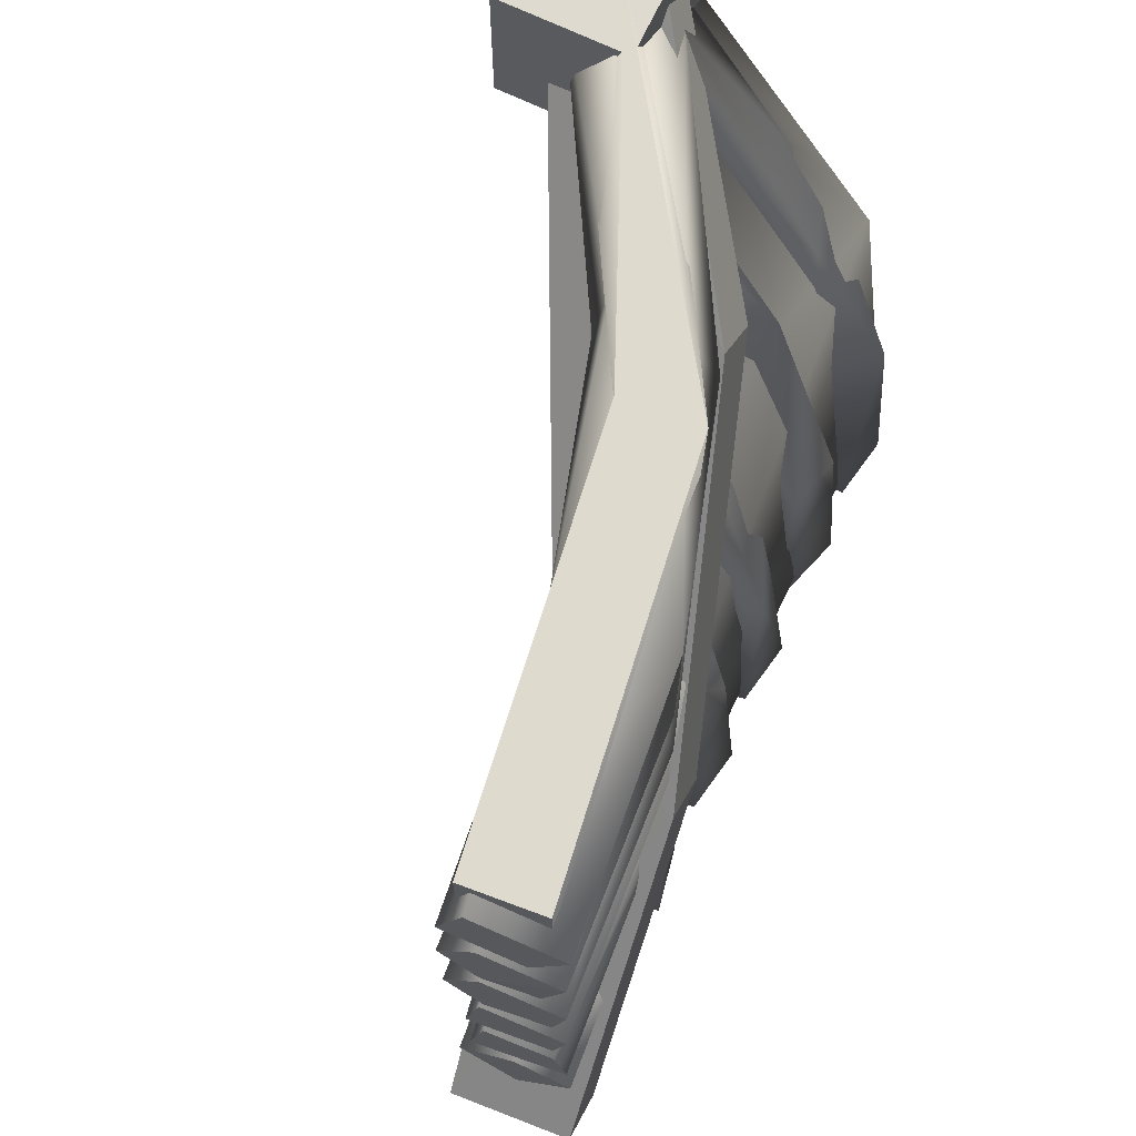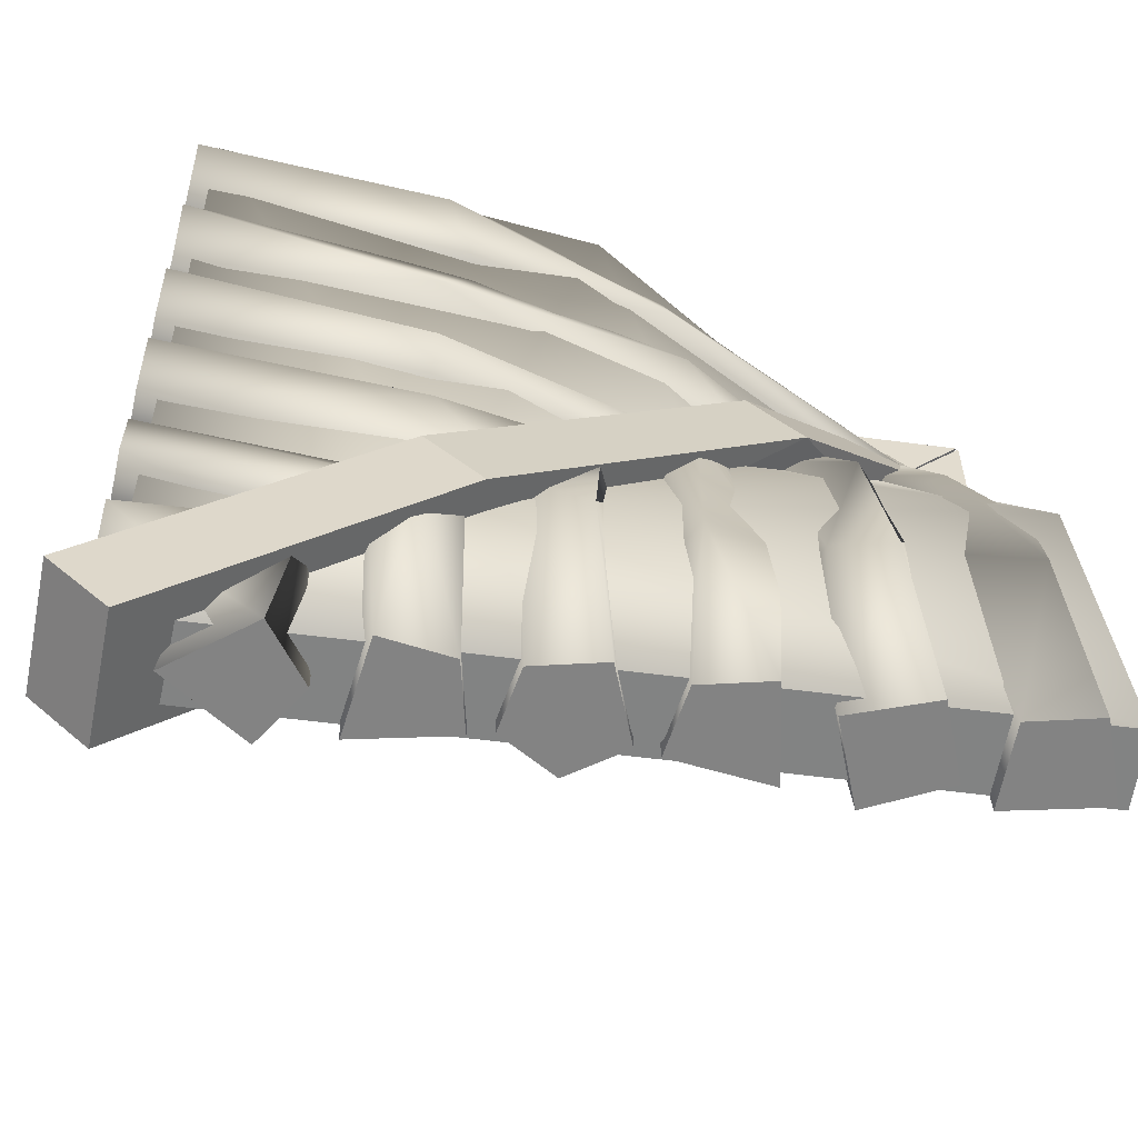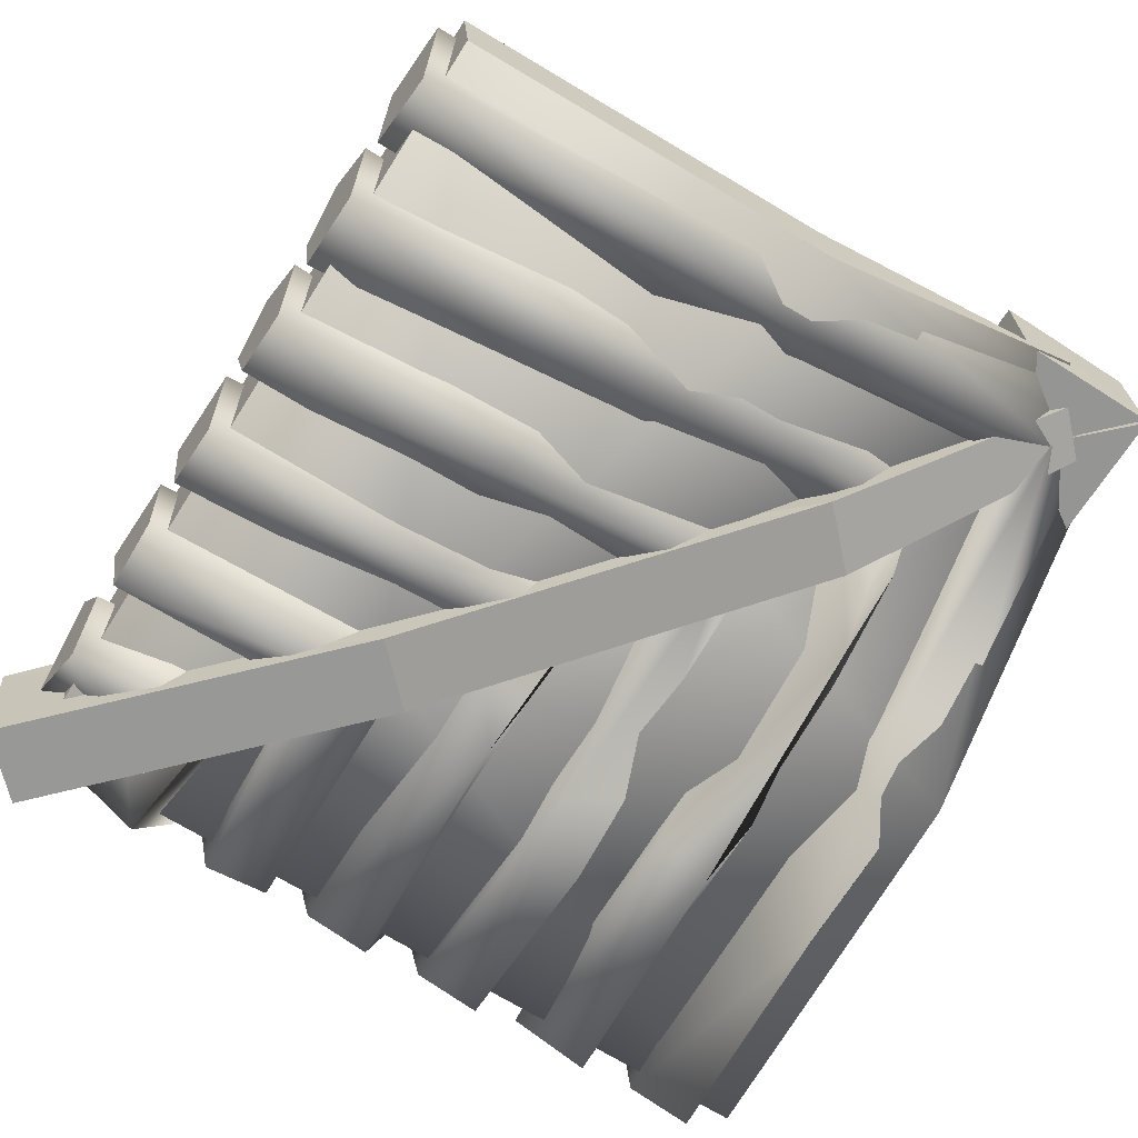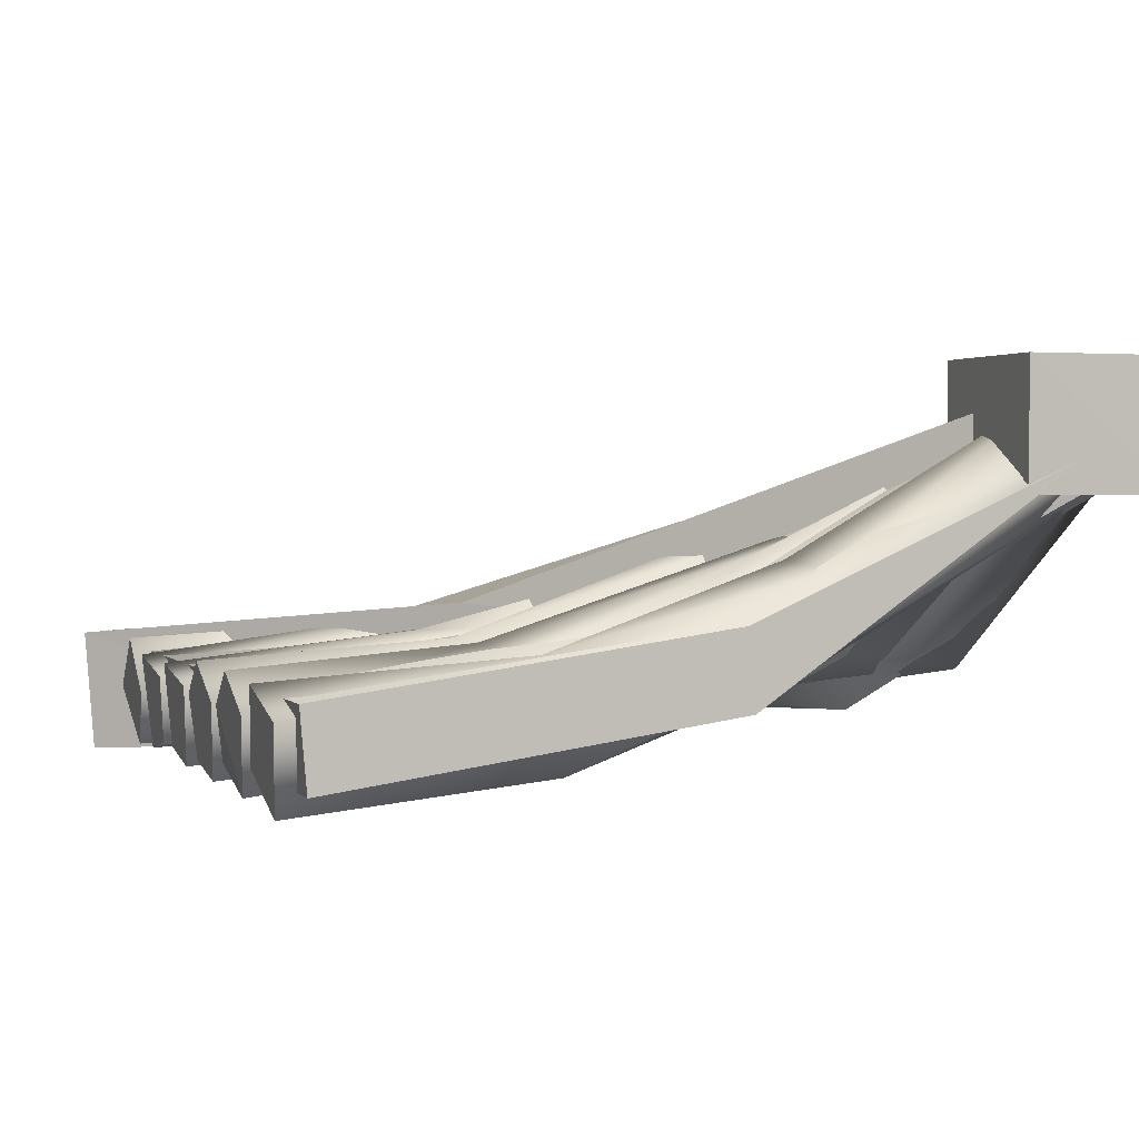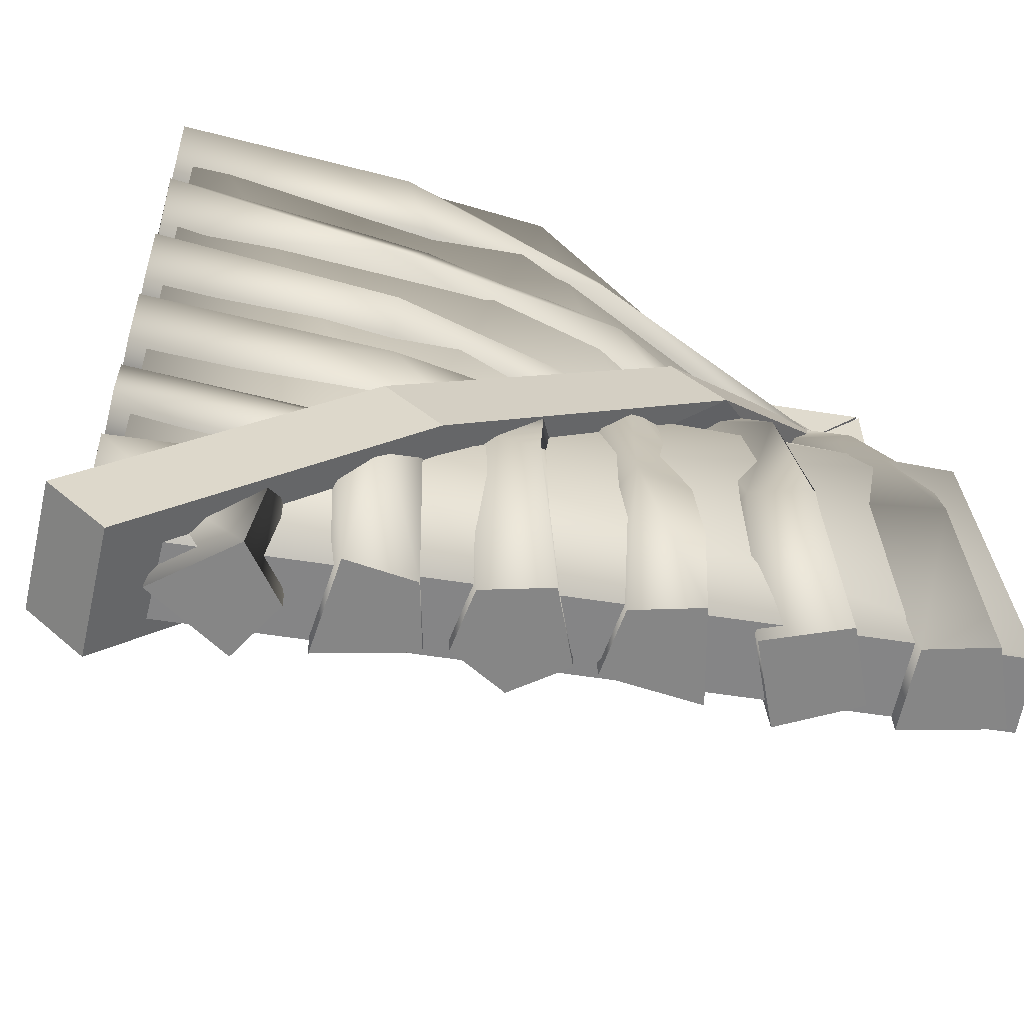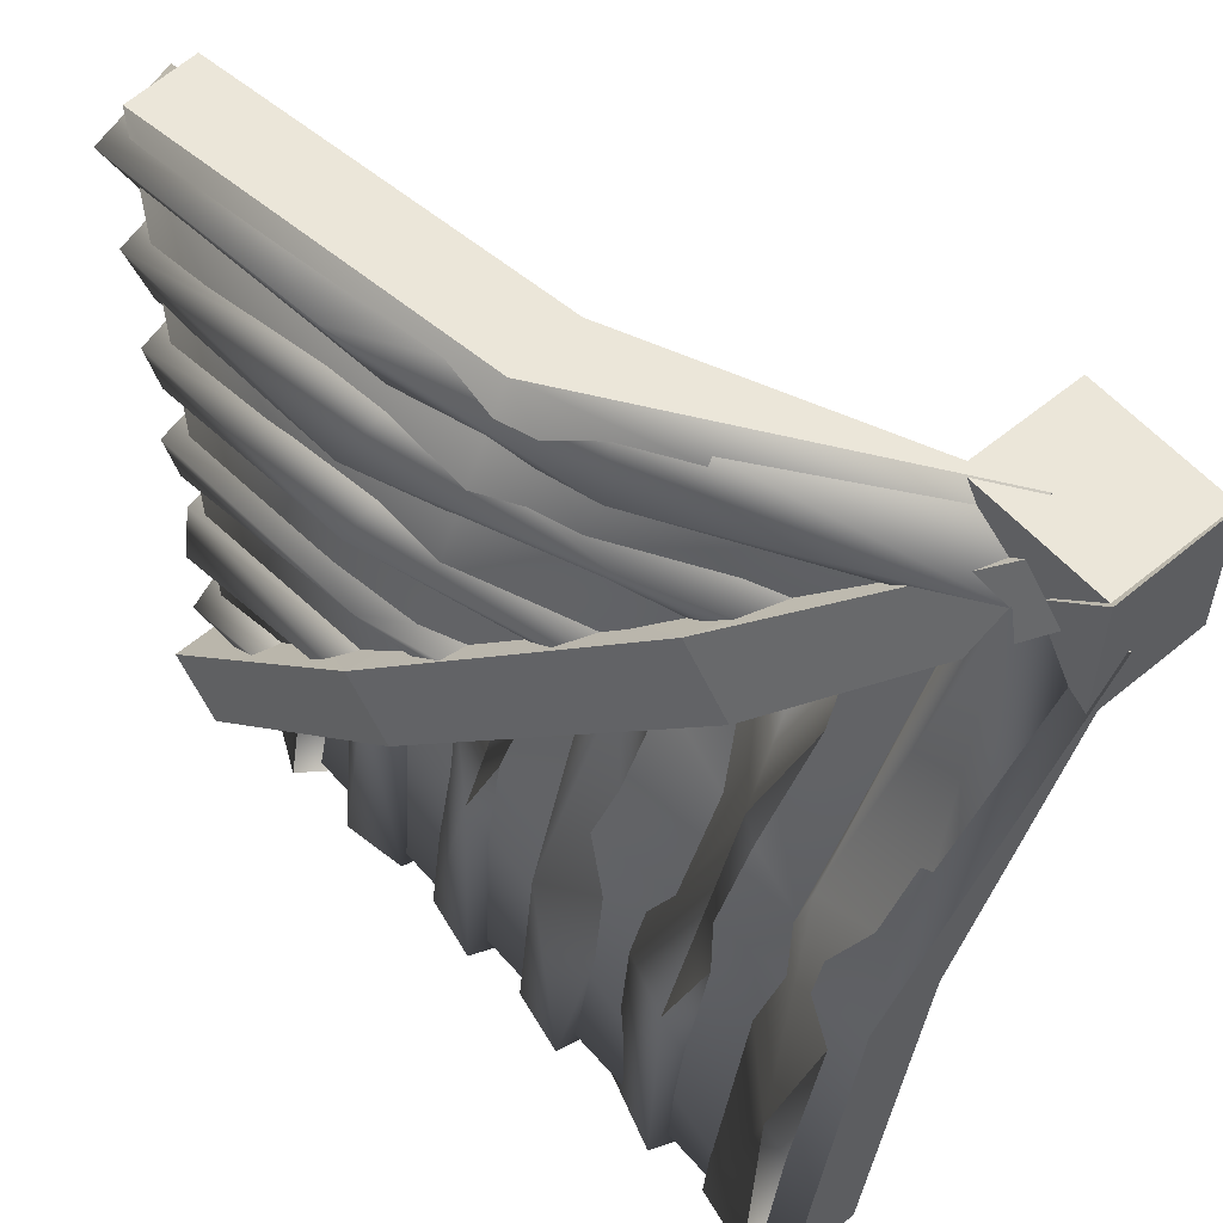
<metadata>
{"format":"obj","ext":"obj","renderer":"f3d","projection":"perspective","resolution":1024,"background":"white","views":[{"elev":71.3,"azim":-64.6,"up":"+Z"},{"elev":-55.9,"azim":-7.9,"up":"+Z"},{"elev":-67.3,"azim":-32.3,"up":"+Y"},{"elev":1.9,"azim":-19.6,"up":"+Y"},{"elev":-56.9,"azim":-9.3,"up":"+Z"},{"elev":56.7,"azim":49.3,"up":"+Z"}]}
</metadata>
<code>
o Corner_LoD_Cylinder.002
v -0.6792 -0.2104 0.4937
v -0.6899 -0.08954 0.5362
v 0.527 0.316 0.5535
v -0.6863 -0.1306 0.6656
v -0.6744 -0.2658 0.6182
v 0.5339 0.2425 0.6805
v 0.116 -0.1055 0.5422
v -0.2066 -0.1631 0.4877
v 0.09838 0.07074 0.542
v -0.2823 -0.07407 0.5153
v -0.3027 -0.05417 0.6212
v 0.1235 0.05743 0.6453
v 0.08729 -0.06379 0.6709
v -0.2687 -0.2251 0.6164
v 0.4166 0.1639 0.6872
v 0.4166 0.3697 0.6872
v 0.6562 0.3697 0.6847
v 0.511 0.2193 0.6902
v -0.6579 -0.1053 0.6902
v -0.6471 -0.2284 0.6902
v -0.01244 -0.1392 0.6902
v -0.02321 -0.01603 0.6902
v -0.6767 -0.2394 -0.1072
v -0.6885 -0.1049 -0.1121
v -0.6863 -0.1306 0.04313
v -0.6749 -0.2597 0.001918
v -0.3027 -0.05417 -0.001302
v -0.2682 -0.2301 -0.01284
v -0.6749 -0.2597 -0.2942
v -0.6885 -0.1049 -0.32
v -0.6863 -0.1306 -0.1648
v -0.6767 -0.2394 -0.1851
v -0.6855 -0.1389 0.2876
v -0.6905 -0.083 0.3741
v -0.6855 -0.1389 0.4607
v -0.6749 -0.2597 0.4182
v -0.2687 -0.2251 0.3381
v -0.6757 -0.2239 0.2871
v -0.3027 -0.05417 0.3332
v 0.09838 0.07074 0.4125
v -0.2823 -0.07407 0.4391
v -0.2122 -0.1658 0.4656
v 0.1319 -0.1009 0.4096
v -0.6767 -0.2394 0.1012
v -0.6855 -0.1389 0.07965
v -0.6905 -0.083 0.1662
v -0.6855 -0.1389 0.2528
v -0.6749 -0.2597 0.2103
v -0.2685 -0.2305 0.1662
v 0.1394 -0.09753 0.1653
v -0.2754 -0.1748 0.07962
v 0.04939 -0.03501 0.08104
v -0.3027 -0.05417 0.2071
v -0.2426 -0.1724 0.2522
v -0.6824 -0.1746 -0.5549
v -0.6904 -0.08335 -0.4269
v -0.6824 -0.1746 -0.3641
v -0.6743 -0.2659 -0.4269
v -0.6903 -0.08233 -0.6644
v -0.6798 -0.2037 -0.5724
v -0.6471 -0.2284 -0.6212
v -0.6579 -0.1053 -0.6319
v -0.2583 -0.07034 -0.2324
v -0.2476 -0.1935 -0.2216
v -0.6749 -0.2601 -0.6489
v -0.429 -0.2481 -0.3951
v -0.5469 -0.228 -0.521
v -0.6002 -0.1688 -0.5886
v -0.5738 -0.1651 -0.5479
v -0.6249 -0.1043 -0.5989
v -0.5469 -0.09739 -0.521
v -0.4249 -0.06643 -0.3904
v -0.2758 -0.2312 -0.2498
v -0.2143 -0.1939 -0.1878
v -0.2752 -0.04487 -0.2494
v -0.2097 -0.05437 -0.1863
v -0.341 -0.2099 -0.3151
v -0.39 -0.1489 -0.3641
v -0.3679 -0.1469 -0.342
v -0.341 -0.07924 -0.3151
v -0.1306 -0.1649 -0.109
v -0.1839 -0.1096 -0.157
v -0.1601 -0.1014 -0.1349
v -0.1397 -0.04557 -0.1122
v 0.1412 0.06206 0.1672
v 0.152 -0.06107 0.1779
v 0.5164 0.1578 0.5424
v 0.5057 0.2809 0.5316
v 0.6561 0.1639 0.6861
v 0.4166 0.3697 0.4425
v 0.4166 0.1639 0.4425
v -0.02059 -0.1643 0.008177
v -0.006368 0.02275 0.02365
v 0.2029 -0.03865 0.2286
v 0.2321 0.05271 0.2576
v 0.2079 0.1003 0.2289
v 0.1425 0.09536 0.1682
v 0.07529 -0.09149 0.1012
v 0.02455 -0.04385 0.05382
v 0.07529 0.04181 0.1012
v 0.3482 0.02461 0.3741
v 0.2867 0.008082 0.3059
v 0.5445 0.142 0.5687
v 0.4894 0.1356 0.5153
v 0.4415 0.171 0.4724
v 0.2569 0.06562 0.2844
v 0.4603 0.1941 0.4805
v 0.2736 0.1224 0.2981
v 0.4146 0.2238 0.4361
v 0.4897 -0.2394 -0.6492
v 0.4848 -0.1049 -0.661
v 0.5279 0.316 0.5545
v 0.64 -0.1306 -0.6588
v 0.5988 -0.2597 -0.6474
v 0.6549 0.2425 0.5614
v 0.5166 -0.1055 0.1435
v 0.4622 -0.1493 -0.1434
v 0.491 -0.03841 -0.07349
v 0.593 0.07074 0.1259
v 0.5956 -0.05417 -0.2752
v 0.6453 -0.06379 0.1148
v 0.5869 -0.2309 -0.2555
v 0.6616 0.1639 0.4441
v 0.6616 0.3697 0.4441
v 0.6591 0.3697 0.6837
v 0.6646 0.2193 0.5385
v 0.6646 -0.1053 -0.6304
v 0.6646 -0.2284 -0.6196
v 0.6646 -0.1392 0.01507
v 0.6646 -0.01603 0.004301
v -0.1328 -0.2394 -0.6492
v -0.1543 -0.1389 -0.658
v -0.0678 -0.083 -0.663
v 0.01876 -0.1389 -0.658
v -0.02369 -0.2597 -0.6474
v -0.02691 -0.05417 -0.2752
v -0.03845 -0.2301 -0.2407
v -0.3198 -0.2597 -0.6474
v -0.3456 -0.1049 -0.661
v -0.1904 -0.1306 -0.6588
v -0.2107 -0.2394 -0.6492
v 0.2632 -0.2187 -0.651
v 0.3107 -0.08346 -0.6629
v 0.4351 -0.1389 -0.658
v 0.3926 -0.2597 -0.6474
v 0.2835 -0.2037 -0.2434
v 0.2595 -0.09247 -0.2003
v 0.3869 0.07074 0.1259
v 0.3894 -0.05417 -0.2752
v 0.4422 -0.09426 -0.03627
v 0.384 -0.1009 0.1594
v 0.3807 -0.2309 -0.2555
v 0.07562 -0.2394 -0.6492
v 0.05528 -0.1306 -0.6588
v 0.2105 -0.1049 -0.661
v 0.1847 -0.2597 -0.6474
v 0.1084 -0.2309 -0.2555
v 0.1397 -0.09753 0.1669
v 0.04906 -0.1096 -0.2496
v 0.1787 -0.04777 -0.2575
v 0.2266 -0.1724 -0.215
v -0.5805 -0.1746 -0.6549
v -0.4525 -0.08335 -0.6629
v -0.3897 -0.1746 -0.6549
v -0.4525 -0.2659 -0.6468
v -0.6901 -0.08233 -0.6628
v -0.598 -0.2037 -0.6523
v -0.6468 -0.2284 -0.6196
v -0.6575 -0.1053 -0.6304
v -0.258 -0.07034 -0.2308
v -0.2472 -0.1935 -0.2201
v -0.6745 -0.2601 -0.6473
v -0.4207 -0.2481 -0.4015
v -0.5466 -0.228 -0.5194
v -0.6142 -0.1688 -0.5727
v -0.5735 -0.1651 -0.5463
v -0.6245 -0.1043 -0.5973
v -0.5466 -0.09739 -0.5194
v -0.416 -0.06643 -0.3974
v -0.2754 -0.2312 -0.2483
v -0.2134 -0.1939 -0.1868
v -0.275 -0.04487 -0.2477
v -0.2119 -0.05437 -0.1822
v -0.3407 -0.2099 -0.3135
v -0.3897 -0.1489 -0.3625
v -0.3676 -0.1469 -0.3404
v -0.3407 -0.07924 -0.3135
v -0.1346 -0.1649 -0.1031
v -0.1826 -0.1096 -0.1564
v -0.1592 -0.1019 -0.1324
v -0.1383 -0.04547 -0.1123
v 0.1416 0.06206 0.1687
v 0.1523 -0.06107 0.1795
v 0.5168 0.1578 0.5439
v 0.506 0.2809 0.5332
v 0.6605 0.1639 0.6836
v 0.4169 0.3697 0.4441
v 0.4169 0.1639 0.4441
v -0.01743 -0.1643 0.006921
v -0.001956 0.02275 0.02114
v 0.203 -0.03865 0.2304
v 0.232 0.05271 0.2597
v 0.2033 0.1003 0.2355
v 0.1426 0.09536 0.1701
v 0.07562 -0.09149 0.1028
v 0.02821 -0.04385 0.05206
v 0.04871 -0.03356 0.07588
v 0.07562 0.04181 0.1028
v 0.3485 0.02461 0.3757
v 0.2803 0.008082 0.3142
v 0.5431 0.142 0.572
v 0.4897 0.1356 0.5169
v 0.4468 0.171 0.4691
v 0.2588 0.06562 0.2844
v 0.4549 0.1941 0.4878
v 0.2725 0.1224 0.3011
v 0.4105 0.2238 0.4421
v 0.6158 0.1757 0.5824
v 0.5486 0.1757 0.6495
v 0.5466 0.35 0.6475
v -0.6345 -0.2888 -0.6923
v -0.6483 -0.08327 -0.7061
v -0.7261 -0.2888 -0.6007
v -0.7399 -0.08327 -0.6145
v -0.281 -0.2492 -0.1557
v 0.2264 -0.07368 0.3517
v -0.2023 -0.0138 -0.07001
v 0.318 -0.07368 0.2601
v -0.1894 -0.2492 -0.2473
v -0.2609 -0.04497 -0.3188
v 0.6162 0.329 0.5731
f 22 21 18
f 17 90 16
f 126 129 130
f 124 197 125
f 218 228 231
f 231 227 220
f 225 226 227
f 1 5 4
f 89 17 16
f 89 15 91
f 18 87 88
f 21 22 19
f 25 24 23
f 30 29 32
f 36 34 33
f 44 46 45
f 57 56 55
f 17 89 91
f 91 15 16
f 3 6 103
f 19 62 61
f 60 59 65
f 113 114 110
f 124 125 196
f 123 196 198
f 126 194 195
f 127 130 129
f 131 133 134
f 139 140 141
f 142 143 144
f 155 156 153
f 164 165 162
f 125 196 198
f 198 197 124
f 112 115 211
f 127 128 168
f 219 220 231
f 167 166 172
f 225 227 224
f 223 224 222
f 225 223 221
f 224 227 230
f 226 228 218
f 230 227 231
f 226 225 229
f 230 229 221
f 230 231 228
f 220 227 226
f 1 4 2
f 89 16 15
f 21 19 20
f 25 23 26
f 30 32 31
f 34 36 35
f 36 33 38
f 46 44 47
f 47 44 48
f 57 55 58
f 17 91 90
f 91 16 90
f 19 61 20
f 113 110 111
f 124 196 123
f 127 129 128
f 133 131 132
f 131 134 135
f 139 141 138
f 142 144 145
f 155 153 154
f 164 162 163
f 125 198 197
f 198 124 123
f 127 168 169
f 219 231 218
f 225 224 223
f 223 222 221
f 225 221 229
f 224 230 222
f 226 218 219
f 226 229 228
f 230 221 222
f 230 228 229
f 220 226 219
f 107 8 9
f 107 9 3
f 12 13 6
f 11 2 4
f 9 10 11
f 7 14 8
f 99 28 92
f 27 24 25
f 80 30 75
f 42 43 105
f 42 37 43
f 42 35 36
f 39 41 40
f 39 33 34
f 37 36 38
f 54 47 48
f 46 47 53
f 100 53 97
f 44 45 51
f 60 65 68
f 85 63 22
f 118 117 215
f 119 112 115
f 119 121 115
f 122 121 116
f 113 111 120
f 117 122 116
f 206 137 199
f 137 199 188
f 138 180 184
f 151 209 210
f 150 151 213
f 151 213 209
f 150 152 151
f 143 142 147
f 156 161 157
f 156 155 161
f 160 204 203
f 153 156 157
f 162 174 176
f 167 172 175
f 130 170 192
f 7 104 103
f 12 6 3
f 103 6 13
f 4 5 14
f 14 7 13
f 1 2 10
f 11 4 13
f 11 13 12
f 11 12 9
f 10 2 11
f 1 8 14
f 8 10 9
f 20 61 64
f 21 86 87
f 86 21 64
f 25 26 28
f 83 81 23
f 27 25 99
f 27 99 93
f 84 24 27
f 84 27 93
f 24 84 83
f 23 81 28
f 28 81 92
f 32 29 73
f 31 32 74
f 31 76 75
f 76 31 82
f 79 77 29
f 79 30 80
f 105 109 40
f 29 77 73
f 43 102 101
f 108 40 109
f 43 101 105
f 35 41 39
f 42 36 37
f 41 35 42
f 41 42 40
f 39 108 106
f 108 39 40
f 33 39 38
f 37 38 106
f 43 37 102
f 50 94 54
f 48 49 54
f 54 95 96
f 54 94 95
f 53 47 54
f 45 46 53
f 53 96 97
f 44 51 49
f 53 100 52
f 45 52 51
f 98 51 52
f 49 51 98
f 66 78 57
f 57 78 72
f 56 72 71
f 67 66 58
f 69 55 71
f 55 69 67
f 60 68 70
f 22 18 88
f 19 22 63
f 116 212 215
f 211 212 116
f 119 118 215
f 211 116 121
f 113 114 122
f 122 117 110
f 120 113 121
f 120 121 119
f 111 118 120
f 120 118 119
f 111 117 118
f 110 117 111
f 171 168 128
f 7 8 107
f 194 193 129
f 129 193 171
f 134 206 137
f 132 191 136
f 134 136 206
f 136 206 200
f 133 136 134
f 190 132 131
f 136 191 200
f 132 190 191
f 137 188 131
f 141 181 180
f 140 189 181
f 182 183 140
f 183 140 189
f 186 139 138
f 139 187 182
f 139 186 187
f 213 217 148
f 148 216 217
f 144 150 152
f 147 216 148
f 149 144 150
f 149 150 148
f 143 149 144
f 143 147 149
f 210 214 147
f 147 214 216
f 142 146 147
f 152 146 142
f 151 210 146
f 158 157 161
f 161 202 203
f 161 201 202
f 160 155 161
f 160 155 154
f 160 159 208
f 157 159 154
f 159 207 208
f 205 207 159
f 158 205 157
f 173 185 164
f 179 185 164
f 178 179 163
f 174 162 165
f 162 176 178
f 167 175 177
f 195 126 130
f 170 130 127
f 12 3 9
f 103 13 7
f 4 14 13
f 1 10 8
f 1 14 5
f 20 64 21
f 21 87 18
f 25 28 99
f 83 23 24
f 23 28 26
f 32 73 74
f 31 74 82
f 31 75 30
f 79 29 30
f 105 40 42
f 35 39 34
f 39 106 38
f 37 106 102
f 50 54 49
f 54 96 53
f 45 53 52
f 44 49 48
f 49 98 50
f 66 57 58
f 57 72 56
f 56 71 55
f 67 58 55
f 60 70 59
f 22 88 85
f 19 63 62
f 116 215 117
f 119 215 112
f 211 121 115
f 113 122 121
f 122 110 114
f 171 128 129
f 7 107 104
f 194 129 126
f 134 137 135
f 132 136 133
f 190 131 188
f 137 131 135
f 141 180 138
f 140 181 141
f 182 140 139
f 186 138 184
f 213 148 150
f 144 152 145
f 147 148 149
f 210 147 146
f 152 142 145
f 151 146 152
f 158 161 201
f 161 203 160
f 160 154 159
f 160 208 204
f 157 154 153
f 205 159 157
f 173 164 165
f 179 164 163
f 178 163 162
f 174 165 173
f 167 177 166
f 195 130 192
f 170 127 169

</code>
